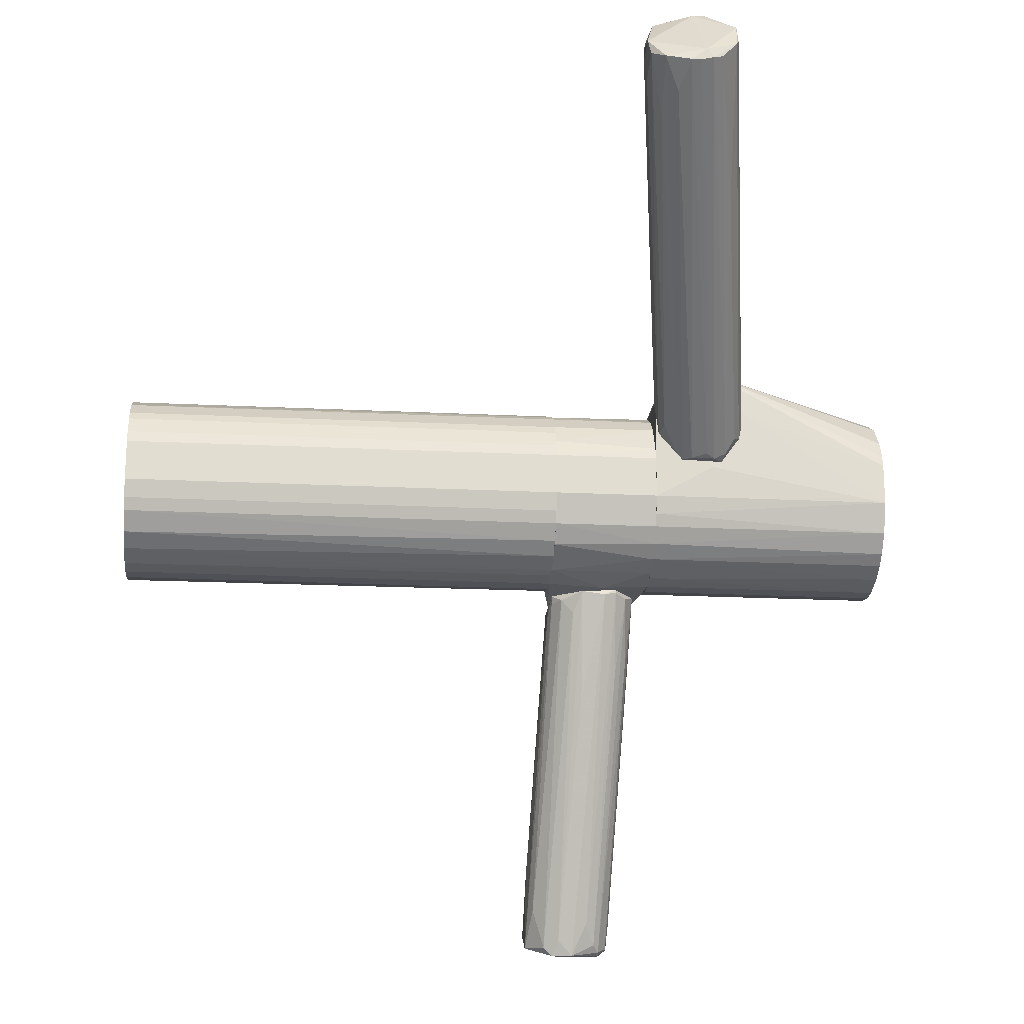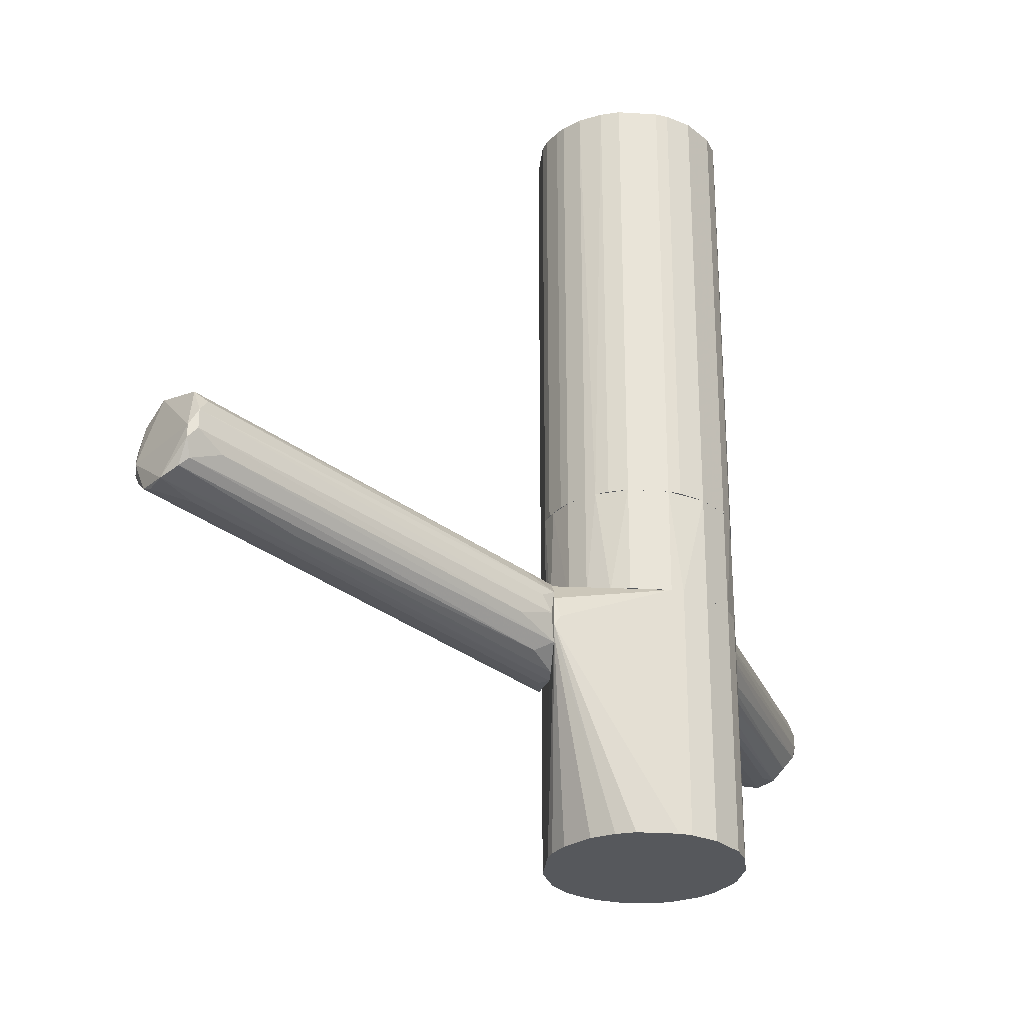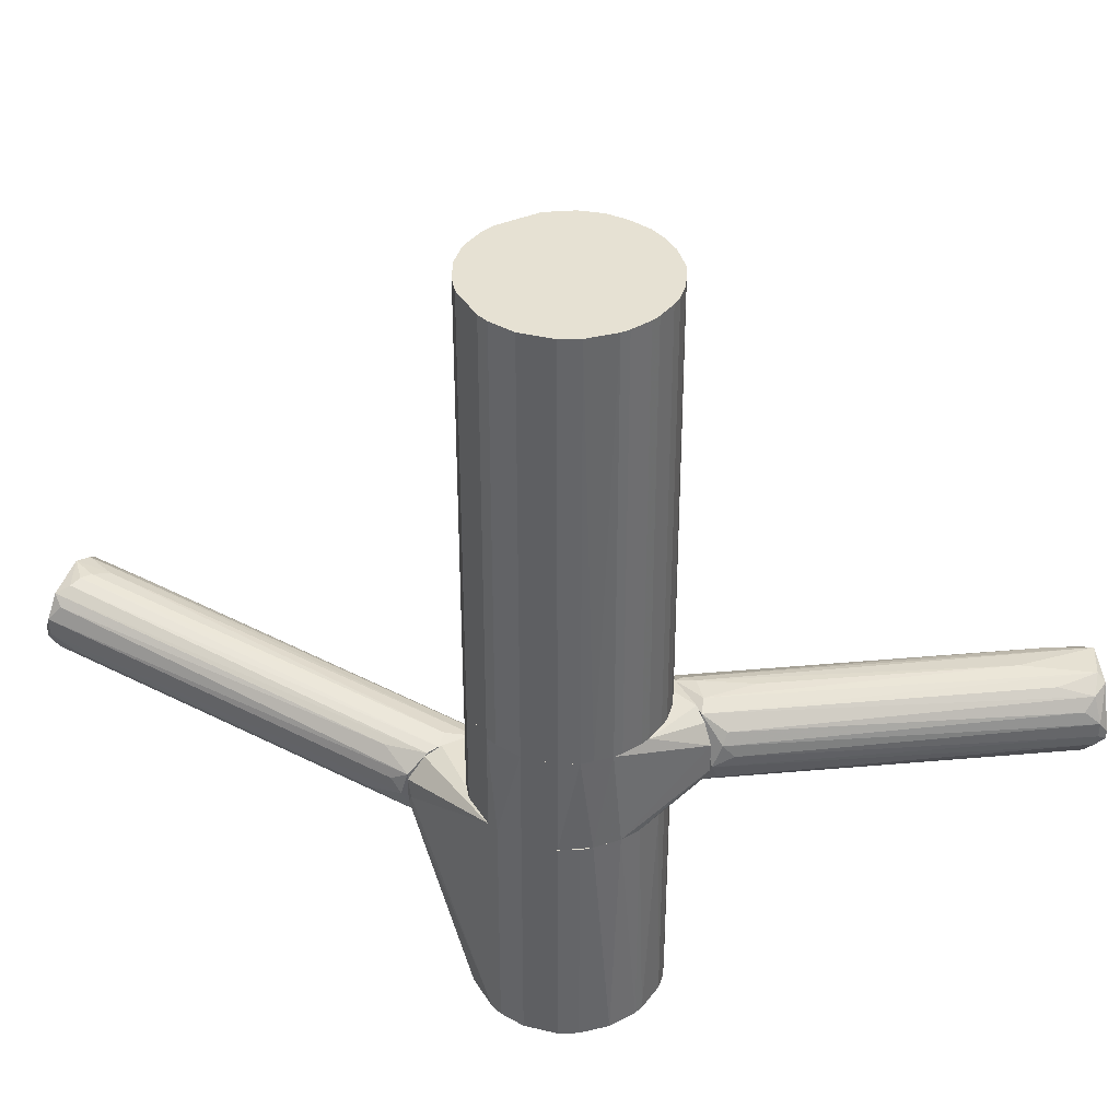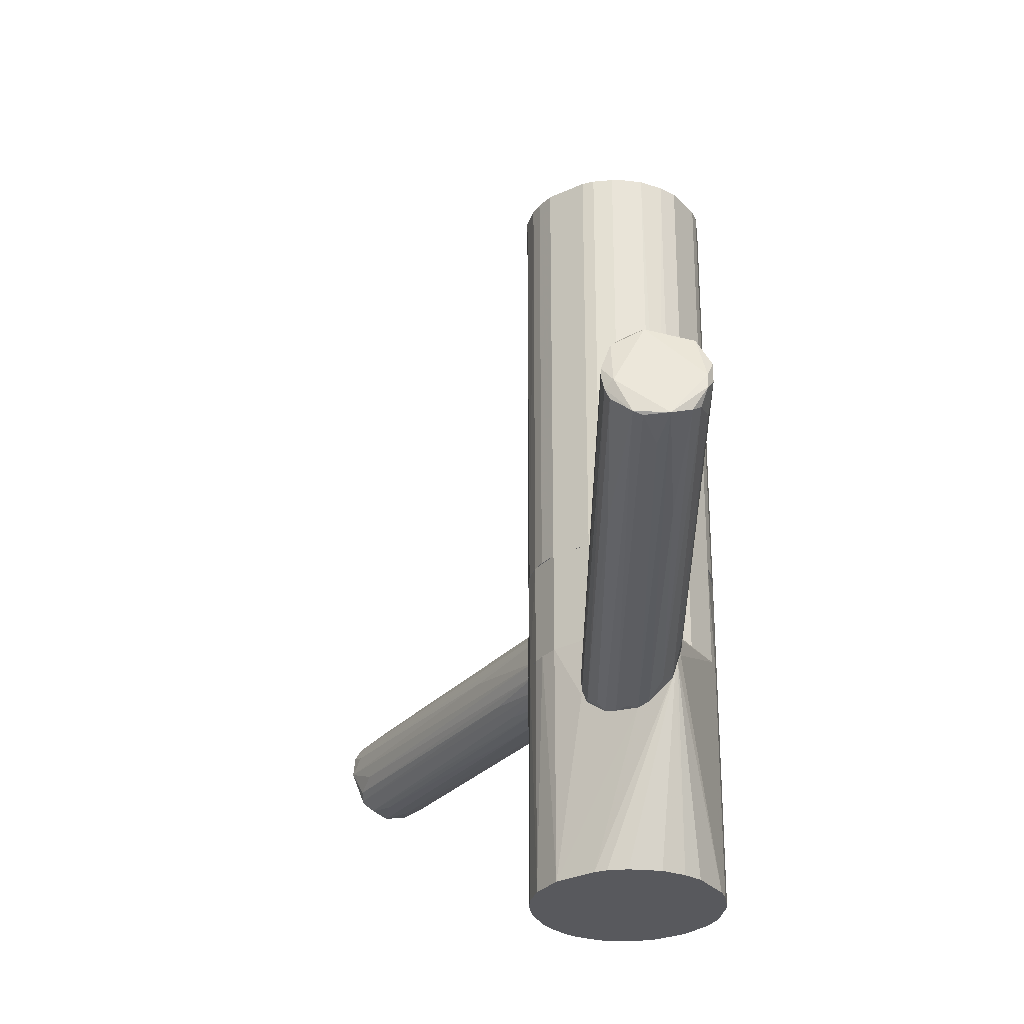
<metadata>
{"format":"obj","ext":"obj","renderer":"f3d","projection":"perspective","resolution":1024,"background":"white","views":[{"elev":-20.5,"azim":84.9,"up":"+Y"},{"elev":-28.2,"azim":174.6,"up":"+Z"},{"elev":38.6,"azim":-118.2,"up":"+Z"},{"elev":-29.9,"azim":124.2,"up":"+Z"}]}
</metadata>
<code>
o convex_0
v -0.005964 0.01883 -0.05861
v 0.08107 0.1059 -0.03901
v 0.08107 0.1059 -0.04214
v 0.09284 0.08625 -0.03666
v -0.005964 0.03686 -0.04058
v -0.005964 0.03686 -0.06331
v 0.09048 0.09253 -0.04841
v 0.08813 0.09017 -0.02725
v -0.004387 0.0204 -0.04606
v -0.005171 0.04705 -0.05233
v 0.08029 0.1027 -0.02882
v 0.08264 0.1027 -0.04763
v -0.004387 0.0251 -0.06331
v -0.005964 0.04549 -0.04606
v 0.09205 0.08783 -0.0445
v -0.005964 0.02667 -0.04136
v 0.08029 0.09253 -0.02646
v 0.07872 0.1059 -0.03509
v -0.005964 0.04392 -0.05861
v -0.002037 0.01961 -0.0539
v 0.07951 0.09174 -0.05076
v 0.09127 0.08783 -0.03038
v 0.07324 0.1012 -0.04371
v -0.003604 0.03216 -0.0641
v -0.003604 0.01883 -0.04998
v 0.001889 0.04783 -0.04136
v 0.07951 0.0988 -0.02725
v -0.003604 0.0204 -0.05939
v 0.08657 0.09959 -0.0492
v 0.09284 0.08704 -0.04214
v -0.00047 0.02667 -0.04215
v 0.08735 0.09409 -0.02646
v 0.09284 0.08939 -0.04058
v -0.002821 0.03373 -0.03979
v 0.07716 0.1027 -0.03117
v -0.001254 0.04392 -0.06096
v 0.085 0.08155 -0.0343
v 0.05833 0.06587 -0.05155
v 0.08029 0.1035 -0.04606
v 0.07872 0.1059 -0.03979
v 0.07951 0.08783 -0.02725
v 0.002673 0.05175 -0.05469
v 0.08891 0.09409 -0.0492
v -0.005964 0.04 -0.04136
v 0.08029 0.09566 -0.02646
v -0.004387 0.02824 -0.0641
v 0.07716 0.0792 -0.03117
v -0.002821 0.04862 -0.04841
v -0.003604 0.01883 -0.05625
v 0.09284 0.08625 -0.03901
v -0.005171 0.01883 -0.04763
v -0.005964 0.03373 -0.0641
v 0.05598 0.08155 -0.05312
v -0.002037 0.02432 -0.06174
f 38 28 54
f 1 5 6
f 6 5 14
f 5 1 16
f 2 3 18
f 11 2 18
f 6 14 19
f 14 10 19
f 20 4 25
f 1 13 28
f 3 2 29
f 12 3 29
f 15 7 30
f 28 15 30
f 8 16 31
f 16 9 31
f 2 11 32
f 8 22 32
f 11 27 32
f 22 4 33
f 29 2 33
f 7 29 33
f 4 30 33
f 30 7 33
f 2 32 33
f 32 22 33
f 5 16 34
f 11 18 35
f 18 14 35
f 26 11 35
f 14 26 35
f 6 19 36
f 4 22 37
f 25 4 37
f 7 15 38
f 15 28 38
f 3 12 39
f 23 3 39
f 19 23 39
f 12 36 39
f 36 19 39
f 18 3 40
f 10 18 40
f 3 23 40
f 16 8 41
f 8 32 41
f 32 17 41
f 34 16 41
f 17 34 41
f 19 10 42
f 23 19 42
f 10 40 42
f 40 23 42
f 24 21 43
f 29 7 43
f 21 29 43
f 14 5 44
f 11 26 44
f 26 14 44
f 27 11 44
f 5 27 44
f 27 5 45
f 17 32 45
f 32 27 45
f 5 34 45
f 34 17 45
f 7 13 46
f 43 7 46
f 24 43 46
f 22 8 47
f 9 22 47
f 8 31 47
f 31 9 47
f 10 14 48
f 18 10 48
f 14 18 48
f 25 1 49
f 20 25 49
f 1 28 49
f 28 30 49
f 49 30 50
f 4 20 50
f 30 4 50
f 20 49 50
f 16 1 51
f 9 16 51
f 22 9 51
f 1 25 51
f 37 22 51
f 25 37 51
f 1 6 52
f 13 1 52
f 21 24 52
f 6 29 52
f 29 21 52
f 46 13 52
f 24 46 52
f 12 29 53
f 29 6 53
f 6 36 53
f 36 12 53
f 13 7 54
f 28 13 54
f 7 38 54
o convex_1
v -0.0491 -0.02667 -0.01313
v -0.09301 -0.09723 -0.02567
v -0.09301 -0.09723 -0.02332
v -0.07105 -0.1059 -0.02332
v -0.03734 -0.01099 -0.03744
v -0.05537 -0.01099 -0.02803
v -0.0295 -0.01177 -0.02254
v -0.07811 -0.1027 -0.01078
v -0.08281 -0.1019 -0.0343
v -0.08987 -0.09488 -0.01392
v -0.05145 -0.01413 -0.03587
v -0.04988 -0.01099 -0.01548
v -0.04047 -0.03216 -0.03273
v -0.07419 -0.1043 -0.03116
v -0.03341 -0.01334 -0.01705
v -0.07183 -0.1035 -0.01549
v -0.08908 -0.0941 -0.03116
v -0.08594 -0.09802 -0.01078
v -0.05616 -0.01334 -0.02176
v -0.0295 -0.01255 -0.02881
v -0.09301 -0.09488 -0.02019
v -0.04674 -0.01099 -0.03744
v -0.03734 -0.01099 -0.0147
v -0.08673 -0.09802 -0.03352
v -0.05458 -0.01334 -0.03273
v -0.09222 -0.09488 -0.02724
v -0.07732 -0.1027 -0.03352
v -0.06791 -0.09723 -0.02724
v -0.03341 -0.01255 -0.03508
v -0.07183 -0.1059 -0.01784
v -0.07105 -0.09331 -0.01235
v -0.04674 -0.01334 -0.01392
v -0.05537 -0.01491 -0.01862
v -0.04831 -0.02667 -0.03744
v -0.09065 -0.09174 -0.01705
v -0.07497 -0.08312 -0.01078
v -0.0883 -0.09879 -0.01235
v -0.0734 -0.1059 -0.02019
v -0.04125 -0.03922 -0.02333
v -0.03263 -0.01726 -0.02019
v -0.03028 -0.01099 -0.03195
v -0.03734 -0.01334 -0.0147
v -0.09301 -0.09488 -0.02411
v -0.05772 -0.01569 -0.02489
v -0.04047 -0.01491 -0.01391
v -0.04283 -0.02902 -0.03587
v -0.08438 -0.08782 -0.01235
v -0.06948 -0.1019 -0.0194
v -0.07654 -0.09645 -0.0343
v -0.03028 -0.01177 -0.03195
v -0.07183 -0.1027 -0.02959
v -0.08281 -0.0941 -0.0343
v -0.07575 -0.1051 -0.03116
v -0.05223 -0.01099 -0.0343
f 71 79 108
f 57 56 63
f 59 60 66
f 66 60 73
f 56 57 75
f 60 59 76
f 59 66 77
f 69 61 77
f 63 56 78
f 71 65 78
f 65 76 78
f 78 56 80
f 71 78 80
f 60 79 80
f 79 71 80
f 74 58 82
f 67 68 83
f 70 62 84
f 62 70 85
f 70 69 85
f 66 72 86
f 77 66 86
f 64 66 87
f 66 73 87
f 76 59 88
f 75 64 89
f 73 75 89
f 64 87 89
f 87 73 89
f 72 62 90
f 55 86 90
f 86 72 90
f 62 72 91
f 72 64 91
f 75 57 91
f 64 75 91
f 58 84 92
f 84 62 92
f 91 57 92
f 62 91 92
f 58 74 93
f 74 61 93
f 61 69 94
f 69 70 94
f 70 84 94
f 61 74 95
f 59 77 95
f 77 61 95
f 83 59 95
f 69 77 96
f 62 85 96
f 85 69 96
f 56 75 97
f 80 56 97
f 60 80 97
f 73 60 98
f 75 73 98
f 97 75 98
f 60 97 98
f 86 55 99
f 77 86 99
f 55 90 99
f 90 62 99
f 62 96 99
f 96 77 99
f 81 59 100
f 68 81 100
f 83 68 100
f 59 83 100
f 66 64 101
f 64 72 101
f 72 66 101
f 84 58 102
f 58 93 102
f 93 61 102
f 61 94 102
f 94 84 102
f 59 81 103
f 81 63 103
f 88 59 103
f 63 88 103
f 74 82 104
f 67 83 104
f 95 74 104
f 83 95 104
f 58 68 105
f 68 67 105
f 82 58 105
f 67 104 105
f 104 82 105
f 63 78 106
f 78 76 106
f 76 88 106
f 88 63 106
f 57 63 107
f 68 58 107
f 63 81 107
f 81 68 107
f 92 57 107
f 58 92 107
f 65 71 108
f 60 76 108
f 76 65 108
f 79 60 108
o convex_2
v -0.02086 0.03685 0.1037
v -0.03341 -0.01019 -0.01312
v -0.03733 -0.009409 -0.01312
v -0.02557 0.03843 -0.01312
v -0.05537 0.01568 0.1037
v -0.009889 0.00079 0.1037
v -0.006748 0.0196 -0.01312
v -0.05144 0.02823 -0.01312
v -0.04047 -0.008624 0.1037
v -0.04517 0.0345 0.1037
v -0.0538 0.005492 -0.01312
v -0.01695 -0.006268 -0.01312
v -0.007533 0.02274 0.1037
v -0.024 -0.009409 0.1037
v -0.01145 0.02979 -0.01312
v -0.04988 -0.001566 0.1037
v -0.006748 0.008633 -0.01312
v -0.03576 0.03843 -0.01312
v -0.03576 0.03843 0.1037
v -0.04674 -0.004702 -0.01312
v -0.05537 0.01568 -0.01312
v -0.0538 0.02352 0.1037
v -0.006748 0.008633 0.1037
v -0.01538 0.03371 0.1037
v -0.04517 0.0345 -0.01312
v -0.05458 0.007847 0.1037
v -0.009889 0.00079 -0.01312
v -0.01381 -0.003917 0.1037
v -0.01773 0.03528 -0.01312
v -0.024 -0.009409 -0.01312
v -0.03341 -0.01019 0.1037
v -0.02557 0.03843 0.1037
v -0.05144 0.02823 0.1037
v -0.01145 0.02979 0.1037
v -0.0538 0.02352 -0.01312
v -0.0389 0.03764 -0.01312
v -0.04988 -0.001566 -0.01312
v -0.006748 0.0196 0.1037
v -0.02871 -0.01019 -0.01312
v -0.04674 -0.004702 0.1037
v -0.04204 -0.007834 -0.01312
v -0.007533 0.02274 -0.01312
v -0.01851 -0.007053 0.1037
v -0.01303 -0.003132 -0.01312
v -0.05144 0.000785 0.1037
v -0.05537 0.01333 -0.01312
v -0.008319 0.003926 0.1037
v -0.0389 0.03764 0.1037
v -0.02871 -0.01019 0.1037
v -0.009889 0.02745 -0.01312
v -0.01538 0.03371 -0.01312
v -0.02165 -0.008619 -0.01312
v -0.008319 0.003926 -0.01312
v -0.05458 0.007847 -0.01312
v -0.05458 0.02038 -0.01312
v -0.02086 0.03685 -0.01312
v -0.05144 0.000785 -0.01312
v -0.009889 0.02745 0.1037
v -0.05537 0.01333 0.1037
v -0.0538 0.005492 0.1037
f 119 153 168
f 110 111 112
f 109 113 114
f 110 112 115
f 112 111 116
f 114 113 117
f 113 109 118
f 116 111 119
f 110 115 120
f 109 114 121
f 114 117 122
f 115 112 123
f 117 113 124
f 120 115 125
f 112 116 126
f 118 109 127
f 112 126 127
f 119 111 128
f 116 119 129
f 113 118 130
f 121 114 131
f 125 115 131
f 109 121 132
f 116 118 133
f 126 116 133
f 124 113 134
f 120 125 135
f 114 122 136
f 123 112 137
f 109 132 137
f 110 120 138
f 111 110 139
f 117 111 139
f 122 117 139
f 109 112 140
f 127 109 140
f 112 127 140
f 118 116 141
f 130 118 141
f 116 130 141
f 132 121 142
f 123 132 142
f 116 129 143
f 130 116 143
f 127 126 144
f 133 118 144
f 126 133 144
f 119 128 145
f 128 124 145
f 115 121 146
f 121 131 146
f 131 115 146
f 110 138 147
f 138 122 147
f 139 110 147
f 117 124 148
f 124 128 148
f 148 128 149
f 111 117 149
f 128 111 149
f 117 148 149
f 121 115 150
f 115 123 150
f 136 122 151
f 120 136 151
f 135 114 152
f 120 135 152
f 114 136 152
f 136 120 152
f 124 134 153
f 145 124 153
f 113 129 154
f 129 119 154
f 131 114 155
f 125 131 155
f 114 135 155
f 118 127 156
f 144 118 156
f 127 144 156
f 122 139 157
f 147 122 157
f 139 147 157
f 123 142 158
f 121 150 158
f 150 123 158
f 132 123 159
f 123 137 159
f 137 132 159
f 138 120 160
f 122 138 160
f 151 122 160
f 120 151 160
f 135 125 161
f 125 155 161
f 155 135 161
f 119 134 162
f 154 119 162
f 134 154 162
f 129 113 163
f 113 130 163
f 143 129 163
f 130 143 163
f 112 109 164
f 109 137 164
f 137 112 164
f 119 145 165
f 153 119 165
f 145 153 165
f 142 121 166
f 121 158 166
f 158 142 166
f 134 113 167
f 113 154 167
f 154 134 167
f 134 119 168
f 153 134 168
o convex_3
v -0.04517 0.0345 -0.04058
v -0.03341 -0.01019 -0.1041
v -0.03733 -0.009404 -0.1041
v -0.02557 0.03842 -0.1041
v -0.006752 0.00863 -0.04058
v -0.04203 -0.007834 -0.04058
v -0.05537 0.01568 -0.1041
v -0.005964 0.04548 -0.04764
v -0.006752 0.00863 -0.1041
v -0.01695 -0.00627 -0.04058
v -0.05458 0.007845 -0.04058
v -0.0389 0.03763 -0.1041
v -0.04987 -0.001567 -0.1041
v -0.009886 0.02744 -0.1041
v -0.01381 -0.003916 -0.1041
v -0.05144 0.02823 -0.04058
v -0.05144 0.02823 -0.1041
v -0.005964 0.03607 -0.04058
v -0.024 -0.009409 -0.04058
v -0.0389 0.03763 -0.04058
v -0.005964 0.04548 -0.0547
v -0.02165 -0.008619 -0.1041
v -0.009886 0.000787 -0.04058
v -0.05458 0.02038 -0.04058
v -0.04987 -0.001567 -0.04058
v -0.0538 0.005491 -0.1041
v -0.03341 -0.01019 -0.04058
v -0.01537 0.03372 -0.1041
v -0.006752 0.01961 -0.1041
v -0.005964 0.01726 -0.05627
v -0.04517 0.0345 -0.1041
v -0.04674 -0.004701 -0.1041
v -0.009886 0.000787 -0.1041
v -0.0538 0.02352 -0.1041
v -0.007536 0.04548 -0.05235
v -0.02871 -0.01019 -0.1041
v -0.05537 0.01334 -0.04058
v -0.005964 0.04077 -0.04215
v -0.04046 -0.008619 -0.1041
v -0.03576 0.03842 -0.1041
v -0.05458 0.007845 -0.1041
v -0.01302 -0.003131 -0.04058
v -0.05144 0.000793 -0.04058
v -0.04674 -0.004701 -0.04058
v -0.008319 0.003926 -0.04058
v -0.02086 0.03685 -0.1041
v -0.005964 0.03371 -0.06411
v -0.01695 -0.00627 -0.1041
v -0.0538 0.02352 -0.04058
v -0.02871 -0.01019 -0.04058
v -0.04046 -0.008619 -0.04058
v -0.03576 0.03842 -0.04058
v -0.005964 0.04469 -0.05705
v -0.007536 0.02274 -0.1041
f 221 197 222
f 170 171 172
f 173 169 174
f 172 171 175
f 170 172 177
f 173 174 178
f 174 169 179
f 172 175 180
f 175 171 181
f 177 172 182
f 170 177 183
f 179 169 184
f 180 175 185
f 184 169 185
f 169 173 186
f 178 174 187
f 180 169 188
f 169 186 188
f 176 186 189
f 170 183 190
f 178 187 190
f 173 178 191
f 179 184 192
f 174 179 193
f 175 181 194
f 171 170 195
f 187 174 195
f 182 172 196
f 177 182 197
f 173 177 198
f 186 173 198
f 189 186 198
f 169 180 199
f 180 185 199
f 185 169 199
f 181 171 200
f 193 181 200
f 183 177 201
f 185 175 202
f 184 185 202
f 175 192 202
f 176 189 203
f 170 190 204
f 190 187 204
f 195 170 204
f 192 175 205
f 179 192 205
f 186 176 206
f 200 171 207
f 174 200 207
f 172 180 208
f 180 188 208
f 189 172 208
f 203 189 208
f 175 194 209
f 194 179 209
f 205 175 209
f 179 205 209
f 178 183 210
f 191 178 210
f 183 201 210
f 201 191 210
f 193 179 211
f 181 193 211
f 194 181 211
f 179 194 211
f 174 193 212
f 200 174 212
f 193 200 212
f 177 173 213
f 173 191 213
f 201 177 213
f 191 201 213
f 172 189 214
f 196 172 214
f 177 197 215
f 189 198 215
f 198 177 215
f 183 178 216
f 190 183 216
f 178 190 216
f 192 184 217
f 184 202 217
f 202 192 217
f 187 195 218
f 204 187 218
f 195 204 218
f 171 195 219
f 195 174 219
f 207 171 219
f 174 207 219
f 188 186 220
f 176 203 220
f 206 176 220
f 186 206 220
f 208 188 220
f 203 208 220
f 182 196 221
f 214 189 221
f 196 214 221
f 215 197 221
f 189 215 221
f 197 182 222
f 182 221 222
o convex_4
v -0.008319 0.0243 -0.01313
v -0.05536 0.01333 -0.04058
v -0.05458 0.007848 -0.04058
v -0.006748 0.0196 -0.04058
v -0.02871 -0.01019 -0.01313
v -0.04517 0.0345 -0.01313
v -0.02557 0.03843 -0.04058
v -0.01694 -0.006273 -0.04058
v -0.05458 -0.01098 -0.02176
v -0.009889 0.000787 -0.01313
v -0.05536 0.01568 -0.01313
v -0.05144 0.02823 -0.04058
v -0.04596 -0.01098 -0.03744
v -0.02557 0.03843 -0.01313
v -0.01538 0.03371 -0.04058
v -0.0389 0.03764 -0.04058
v -0.006748 0.008631 -0.04058
v -0.04752 -0.01098 -0.0147
v -0.02871 -0.01019 -0.04058
v -0.006748 0.008631 -0.01313
v -0.01538 0.03371 -0.01313
v -0.0538 0.02352 -0.01313
v -0.02165 -0.008623 -0.01313
v -0.05458 -0.01098 -0.0296
v -0.03576 0.03843 -0.01313
v -0.02871 -0.01098 -0.02803
v -0.009889 0.000787 -0.04058
v -0.01145 0.02979 -0.04058
v -0.0538 0.005497 -0.01313
v -0.04987 -0.001563 -0.04058
v -0.01381 -0.003913 -0.01313
v -0.05458 0.02038 -0.04058
v -0.04517 0.0345 -0.04058
v -0.006748 0.0196 -0.01313
v -0.05144 0.02823 -0.01313
v -0.02087 0.03685 -0.04058
v -0.02165 -0.008623 -0.04058
v -0.05301 -0.01098 -0.03273
v -0.01145 0.02979 -0.01313
v -0.04204 -0.007835 -0.01313
v -0.03576 0.03843 -0.04058
v -0.007538 0.02274 -0.04058
v -0.04047 -0.008619 -0.04058
v -0.05144 -0.01098 -0.01705
v -0.01773 0.03529 -0.01313
v -0.01303 -0.00313 -0.04058
f 253 230 268
f 225 224 226
f 227 223 228
f 226 224 229
f 225 226 230
f 223 227 232
f 227 228 233
f 224 231 233
f 229 224 234
f 228 223 236
f 226 229 237
f 229 234 238
f 230 226 239
f 231 235 240
f 225 230 241
f 223 232 242
f 239 226 242
f 232 239 242
f 236 223 243
f 233 228 244
f 232 227 245
f 224 225 246
f 231 224 246
f 235 231 246
f 228 236 247
f 236 229 247
f 238 228 247
f 227 240 248
f 240 235 248
f 235 241 248
f 245 227 248
f 230 239 249
f 239 232 249
f 226 237 250
f 237 243 250
f 227 233 251
f 233 231 251
f 225 241 252
f 232 245 253
f 245 230 253
f 224 233 254
f 234 224 254
f 233 244 254
f 244 234 254
f 234 228 255
f 228 238 255
f 238 234 255
f 223 242 256
f 242 226 256
f 228 234 257
f 244 228 257
f 234 244 257
f 229 236 258
f 237 229 258
f 241 230 259
f 230 245 259
f 248 241 259
f 245 248 259
f 246 225 260
f 235 246 260
f 225 252 260
f 252 235 260
f 243 223 261
f 223 250 261
f 250 243 261
f 240 227 262
f 227 251 262
f 251 240 262
f 229 238 263
f 247 229 263
f 238 247 263
f 250 223 264
f 226 250 264
f 223 256 264
f 256 226 264
f 241 235 265
f 252 241 265
f 235 252 265
f 231 240 266
f 251 231 266
f 240 251 266
f 236 243 267
f 243 237 267
f 258 236 267
f 237 258 267
f 230 249 268
f 249 232 268
f 232 253 268

</code>
